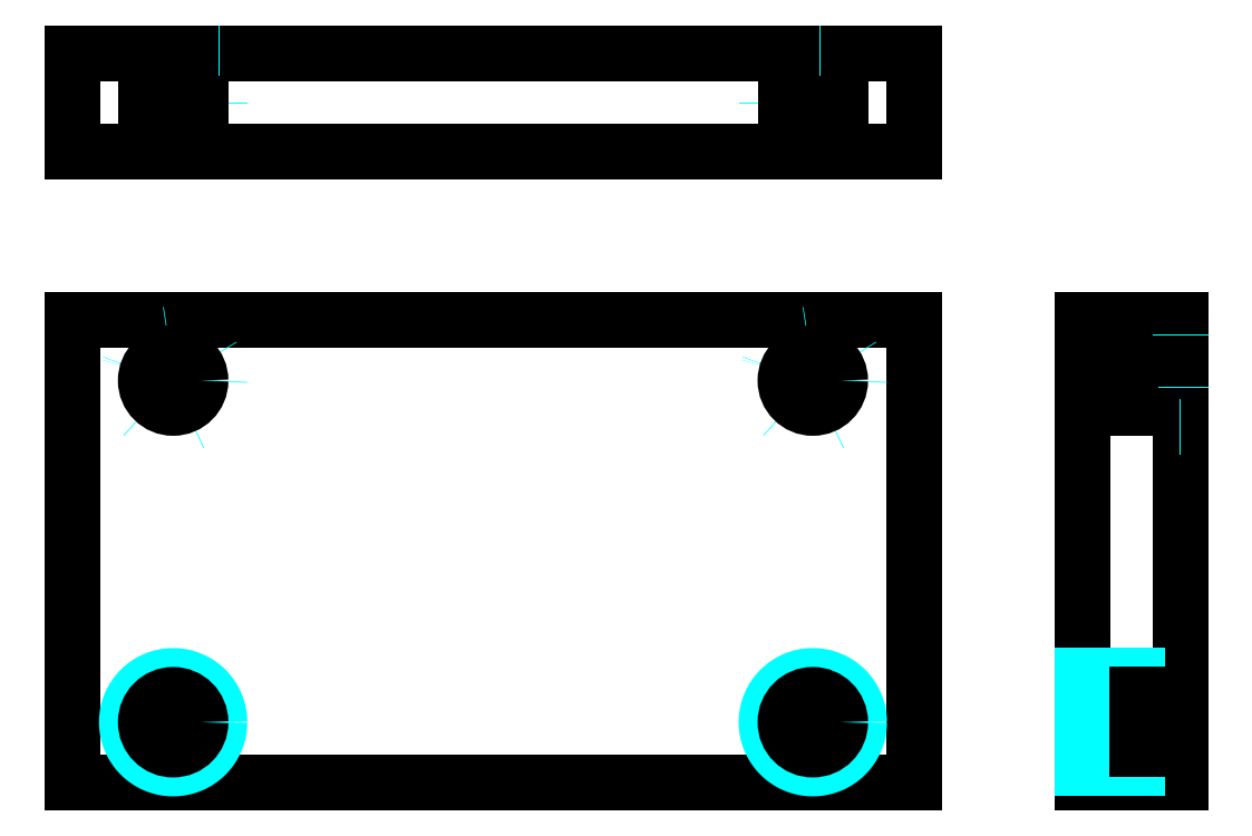
<metadata>
{"format":"dxf","ext":"dxf","renderer":"ezdxf+matplotlib","layout":"modelspace","background":"white","min_lineweight":24,"dpi":150}
</metadata>
<code>
0
SECTION
2
ENTITIES
0
LINE
8
X_SY_RT_ext
10
0
20
0
30
0
11
100
21
0
31
0
0
LINE
8
X_SY_RT_ext
10
100
20
0
30
0
11
100
21
55
31
0
0
LINE
8
X_SY_RT_ext
10
100
20
55
30
0
11
0
21
55
31
0
0
LINE
8
X_SY_RT_ext
10
0
20
55
30
0
11
0
21
0
31
0
0
LINE
8
X_SY_RT_construction
10
6.5
20
95
30
0
11
6.5
21
-1.6e-15
31
0
0
LINE
8
X_SY_RT_construction
10
1e-16
20
1.7
30
0
11
100
21
1.7
31
0
0
CIRCLE
8
X_SY_RT_tete_vis_B
10
12
20
47.8
30
0
40
5.5
0
CIRCLE
8
X_SY_RT_tete_vis_B
10
88
20
47.8
30
0
40
5.5
0
CIRCLE
8
X_SY_RT_tete_vis_T
10
12
20
7.2
30
0
40
5.5
0
LINE
8
X_SY_RT_construction
10
50
20
-27.5
30
0
11
50
21
102.5
31
0
0
LINE
8
X_SY_RT_construction
10
-25
20
27.5
30
0
11
165
21
27.5
31
0
0
CIRCLE
8
X_SY_RT_tete_vis_T
10
88
20
7.2
30
0
40
5.5
0
CIRCLE
8
X_SY_RT_traversant
10
12
20
7.2
30
0
40
3.25
0
CIRCLE
8
X_SY_RT_traversant
10
88
20
7.2
30
0
40
3.25
0
CIRCLE
8
X_SY_RT_traversant
10
12
20
47.8
30
0
40
3.25
0
CIRCLE
8
X_SY_RT_traversant
10
88
20
47.8
30
0
40
3.25
0
LINE
8
X_SY_RT_ext
10
120
20
0
30
0
11
120
21
55
31
0
0
LINE
8
X_SY_RT_ext
10
0
20
86.7
30
0
11
100
21
86.7
31
0
0
LINE
8
X_SY_RT_ext
10
131.7
20
0
30
0
11
131.7
21
55
31
0
0
LINE
8
X_SY_RT_ext
10
0
20
75
30
0
11
100
21
75
31
0
0
LINE
8
X_SY_RT_ext
10
100
20
75
30
0
11
100
21
86.7
31
0
0
LINE
8
X_SY_RT_ext
10
0
20
86.7
30
0
11
0
21
75
31
0
0
LINE
8
X_SY_RT_ext
10
120
20
55
30
0
11
131.7
21
55
31
0
0
LINE
8
X_SY_RT_ext
10
131.7
20
0
30
0
11
120
21
0
31
0
0
LINE
8
X_SY_RT_construction
10
17.5
20
95
30
0
11
17.5
21
-4.3e-15
31
0
0
LINE
8
X_SY_RT_construction
10
8.75
20
95
30
0
11
8.75
21
-2.1e-15
31
0
0
LINE
8
X_SY_RT_construction
10
15.25
20
95
30
0
11
15.25
21
-3.7e-15
31
0
0
LINE
8
X_SY_RT_construction
10
100
20
81
30
0
11
1.6e-15
21
81
31
0
0
LINE
8
X_SY_RT_tete_vis_B
10
93.5
20
86.7
30
0
11
93.5
21
80.7
31
0
0
LINE
8
X_SY_RT_tete_vis_B
10
93.5
20
80.7
30
0
11
82.5
21
80.7
31
0
0
LINE
8
X_SY_RT_tete_vis_B
10
82.5
20
80.7
30
0
11
82.5
21
86.7
31
0
0
LINE
8
X_SY_RT_tete_vis_B
10
82.5
20
86.7
30
0
11
93.5
21
86.7
31
0
0
LINE
8
X_SY_RT_traversant
10
91.25
20
80.7
30
0
11
91.25
21
75
31
0
0
LINE
8
X_SY_RT_traversant
10
84.75
20
75
30
0
11
84.75
21
80.7
31
0
0
LINE
8
X_SY_RT_construction
10
-5
20
12.7
30
0
11
145
21
12.7
31
0
0
LINE
8
X_SY_RT_construction
10
-5
20
10.45
30
0
11
145
21
10.45
31
0
0
LINE
8
X_SY_RT_construction
10
-5
20
3.95
30
0
11
145
21
3.95
31
0
0
LINE
8
X_SY_RT_construction
10
-5
20
1.7
30
0
11
145
21
1.7
31
0
0
LINE
8
X_SY_RT_tete_vis_B
10
6.5
20
86.7
30
0
11
6.5
21
80.7
31
0
0
LINE
8
X_SY_RT_tete_vis_B
10
6.5
20
80.7
30
0
11
17.5
21
80.7
31
0
0
LINE
8
X_SY_RT_tete_vis_B
10
17.5
20
80.7
30
0
11
17.5
21
86.7
31
0
0
LINE
8
X_SY_RT_tete_vis_B
10
17.5
20
86.7
30
0
11
6.5
21
86.7
31
0
0
LINE
8
X_SY_RT_traversant
10
8.75
20
80.7
30
0
11
8.75
21
75
31
0
0
LINE
8
X_SY_RT_traversant
10
15.25
20
75
30
0
11
15.25
21
80.7
31
0
0
LINE
8
X_SY_RT_construction
10
-5
20
42.3
30
0
11
145
21
42.3
31
0
0
LINE
8
X_SY_RT_construction
10
-5
20
44.55
30
0
11
145
21
44.55
31
0
0
LINE
8
X_SY_RT_construction
10
-5
20
51.05
30
0
11
145
21
51.05
31
0
0
LINE
8
X_SY_RT_construction
10
-5
20
53.3
30
0
11
145
21
53.3
31
0
0
LINE
8
X_SY_RT_construction
10
126.5
20
0
30
0
11
126.5
21
27.5
31
0
0
LINE
8
X_SY_RT_tete_vis_T
10
120
20
12.7
30
0
11
126.5
21
12.7
31
0
0
LINE
8
X_SY_RT_tete_vis_T
10
126.5
20
12.7
30
0
11
126.5
21
1.7
31
0
0
LINE
8
X_SY_RT_tete_vis_T
10
126.5
20
1.7
30
0
11
120
21
1.7
31
0
0
LINE
8
X_SY_RT_tete_vis_T
10
120
20
1.7
30
0
11
120
21
12.7
31
0
0
LINE
8
X_SY_RT_traversant
10
126.5
20
10.45
30
0
11
131.7
21
10.45
31
0
0
LINE
8
X_SY_RT_traversant
10
126.5
20
3.95
30
0
11
131.7
21
3.95
31
0
0
LINE
8
X_SY_RT_construction
10
125.7
20
27.5
30
0
11
125.7
21
55
31
0
0
LINE
8
X_SY_RT_traversant
10
120
20
51.05
30
0
11
125.7
21
51.05
31
0
0
LINE
8
X_SY_RT_tete_vis_B
10
125.7
20
53.3
30
0
11
131.7
21
53.3
31
0
0
LINE
8
X_SY_RT_tete_vis_B
10
131.7
20
53.3
30
0
11
131.7
21
42.3
31
0
0
LINE
8
X_SY_RT_tete_vis_B
10
131.7
20
42.3
30
0
11
125.7
21
42.3
31
0
0
LINE
8
X_SY_RT_tete_vis_B
10
125.7
20
42.3
30
0
11
125.7
21
53.3
31
0
0
LINE
8
X_SY_RT_traversant
10
120
20
44.55
30
0
11
125.7
21
44.55
31
0
0
ENDSEC
0
EOF

</code>
